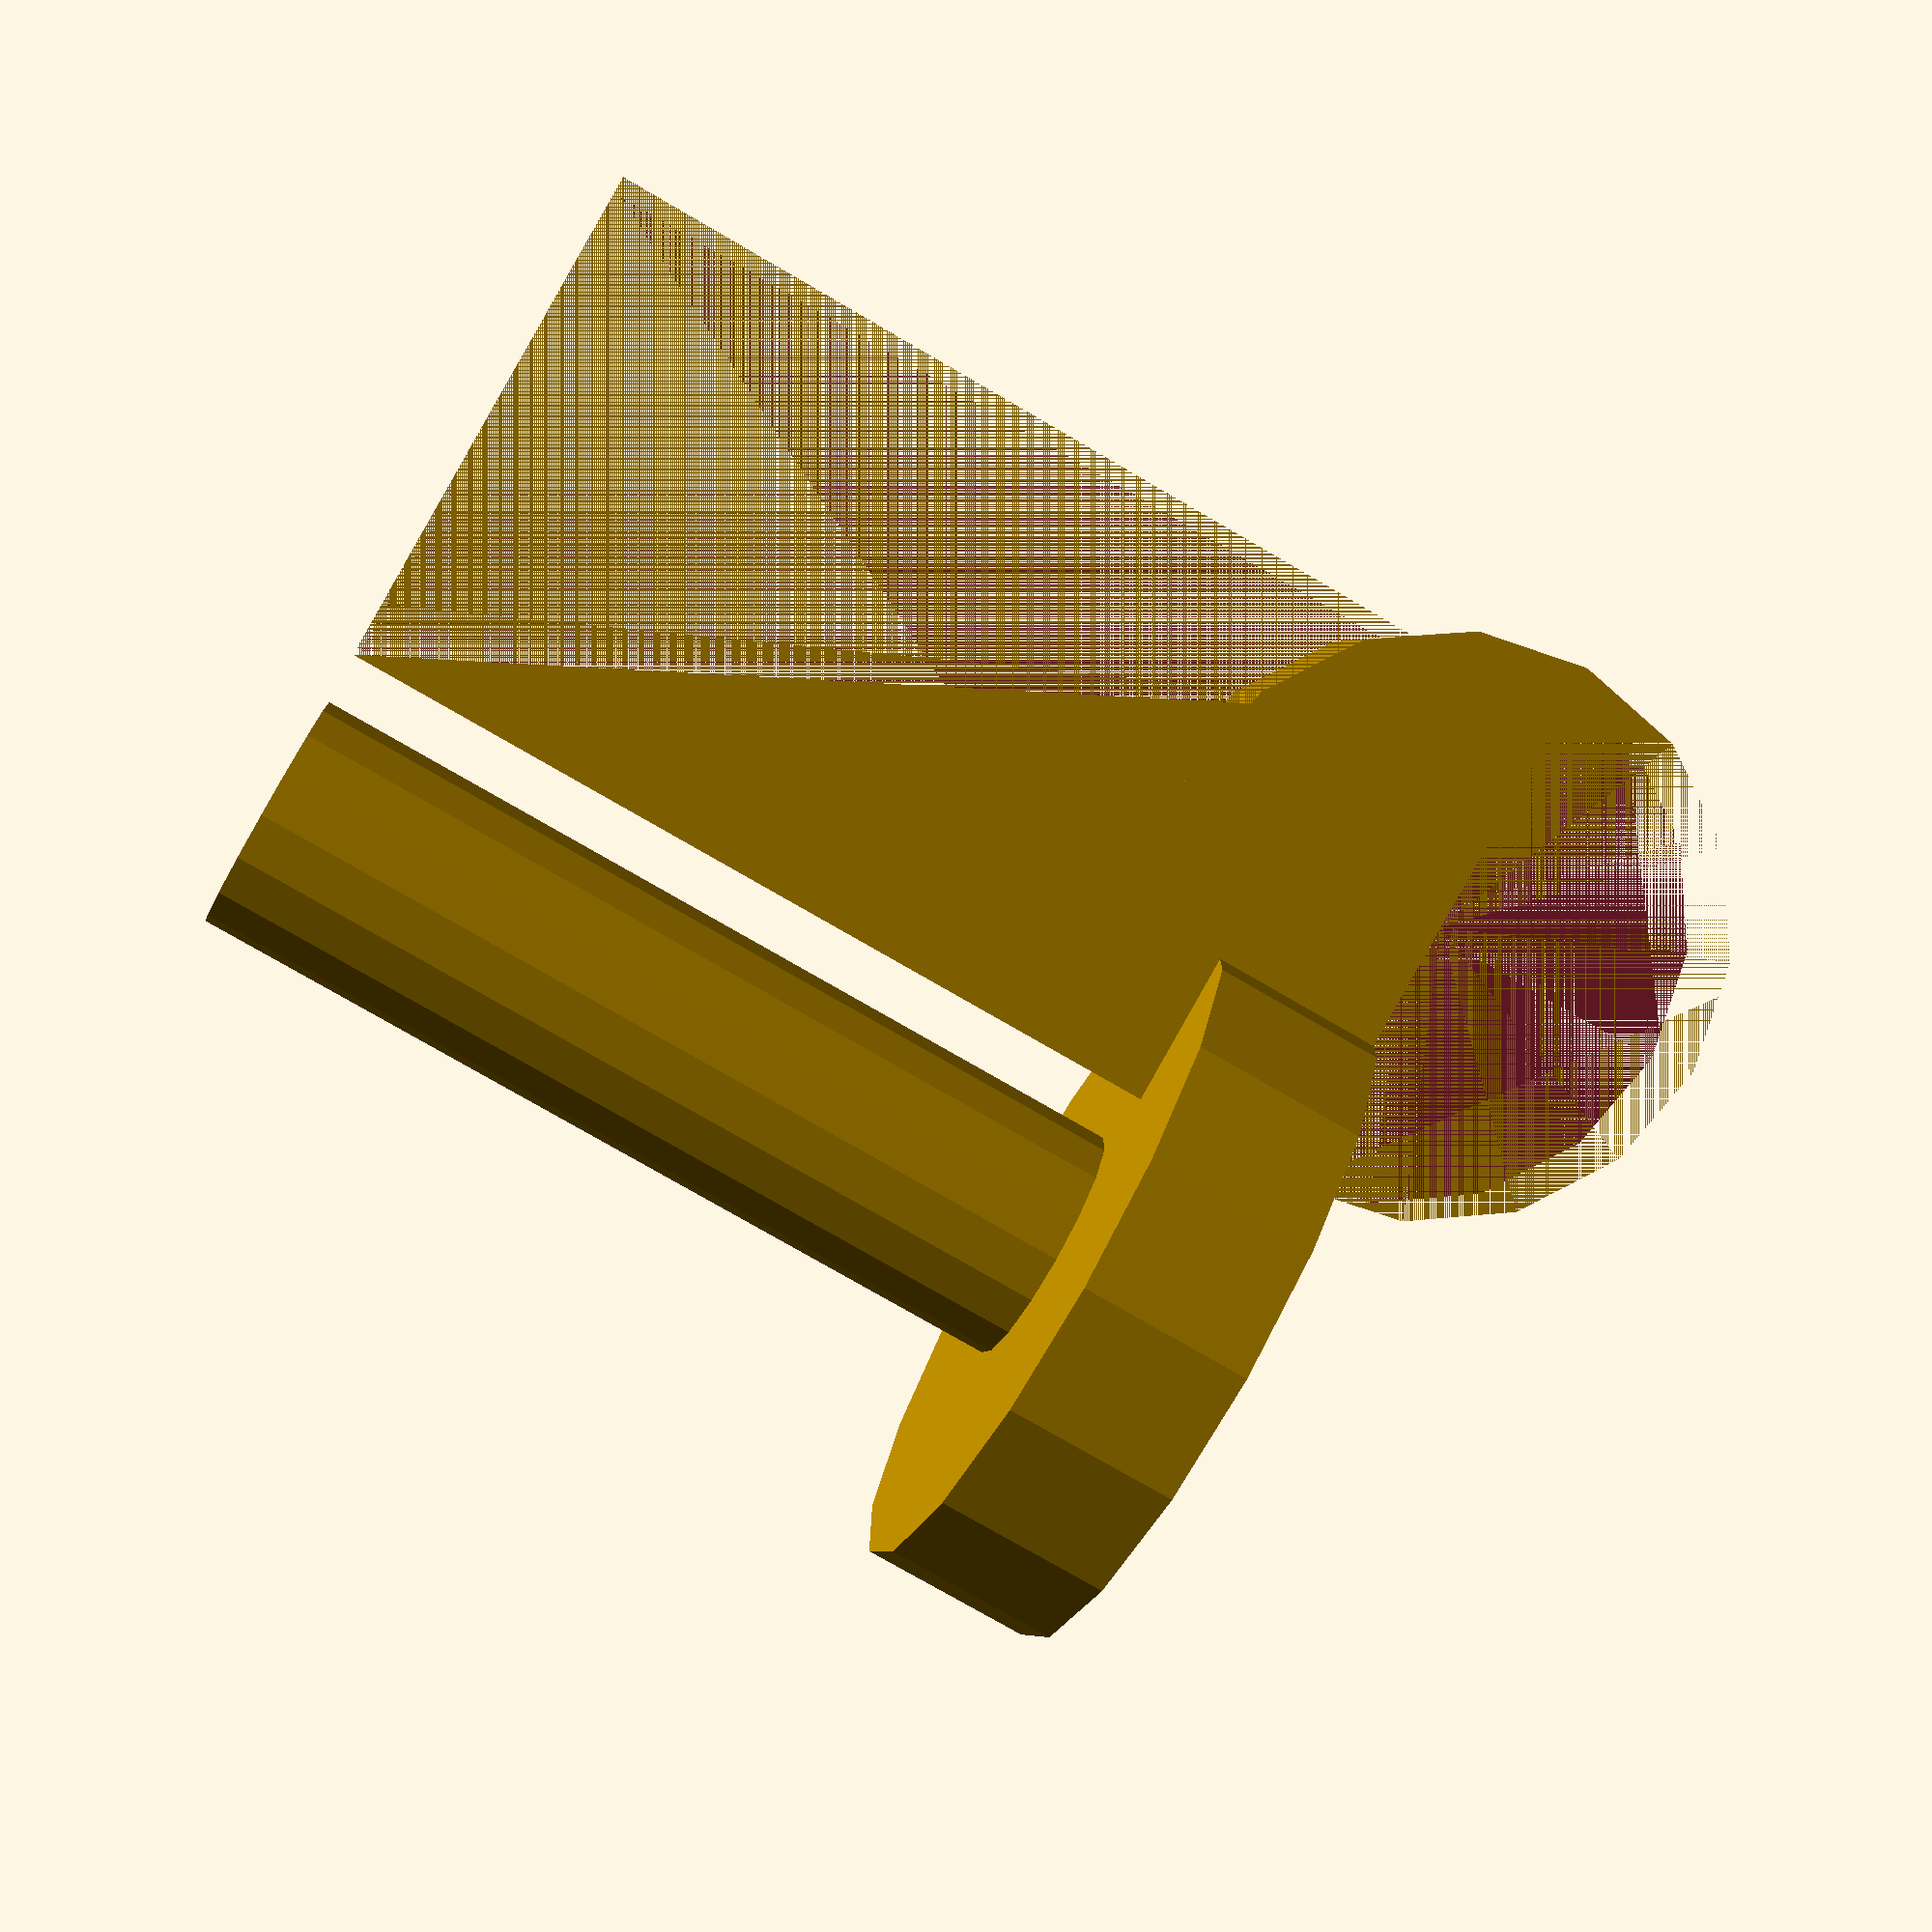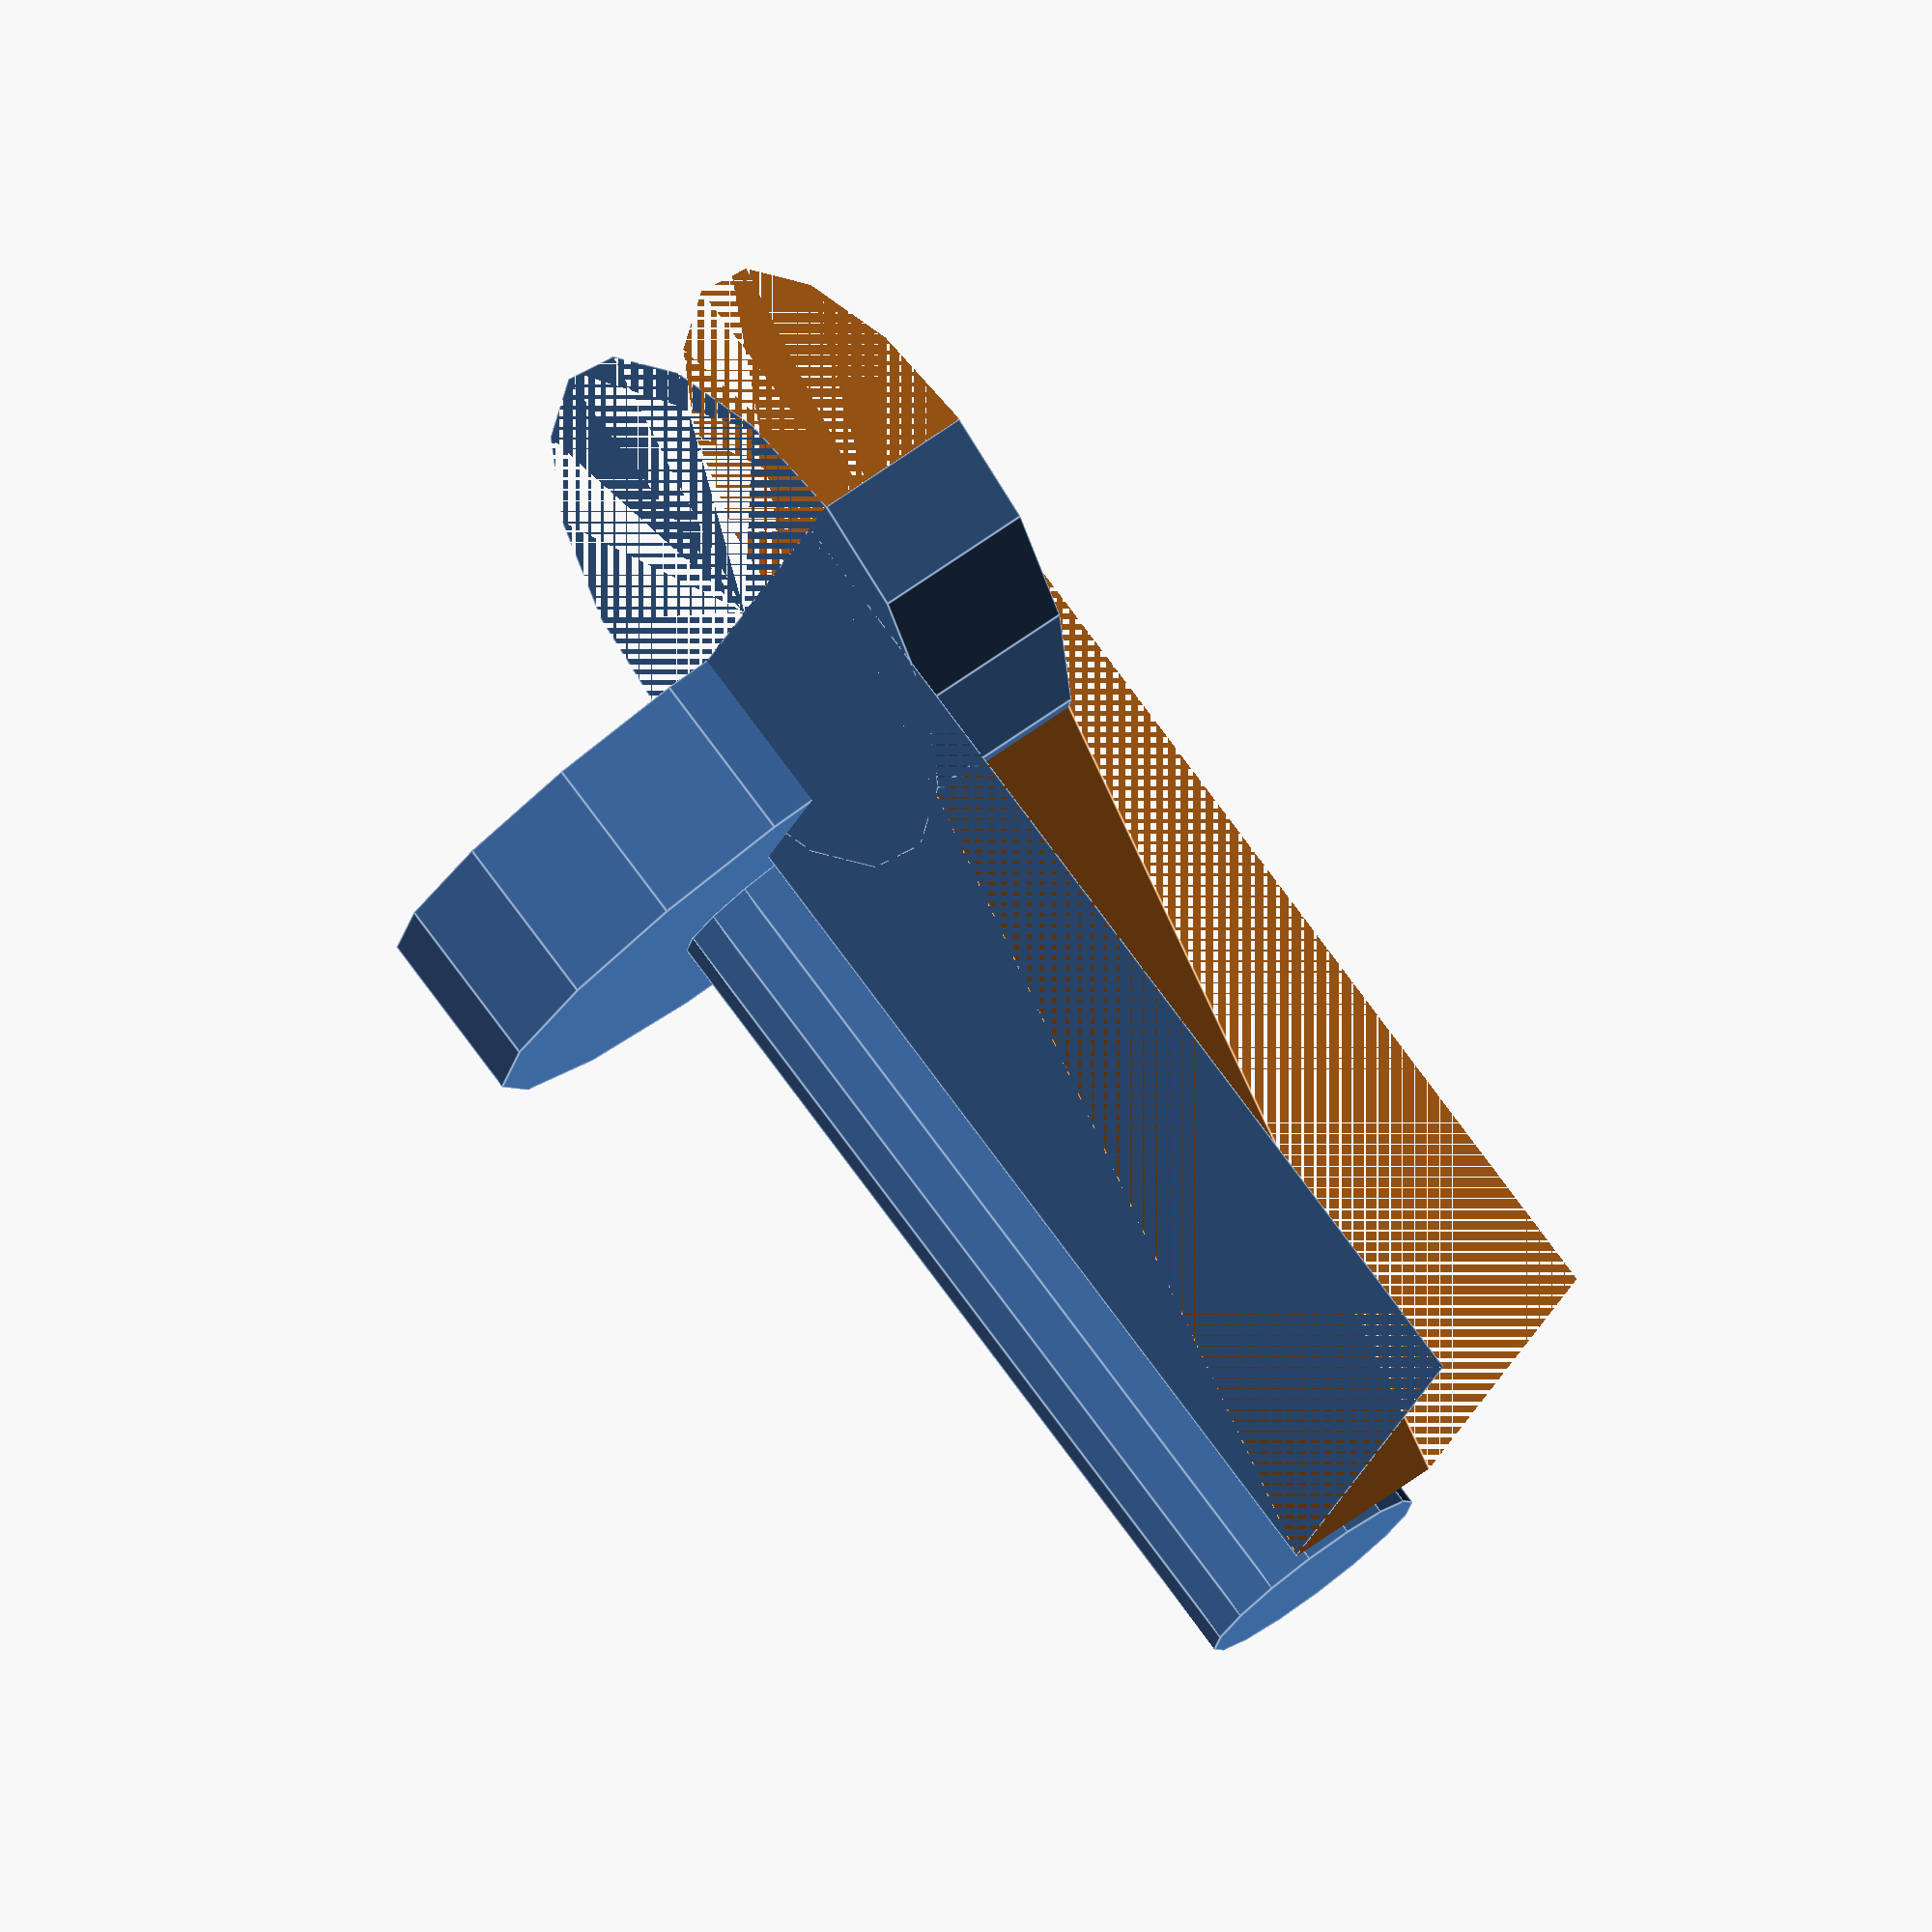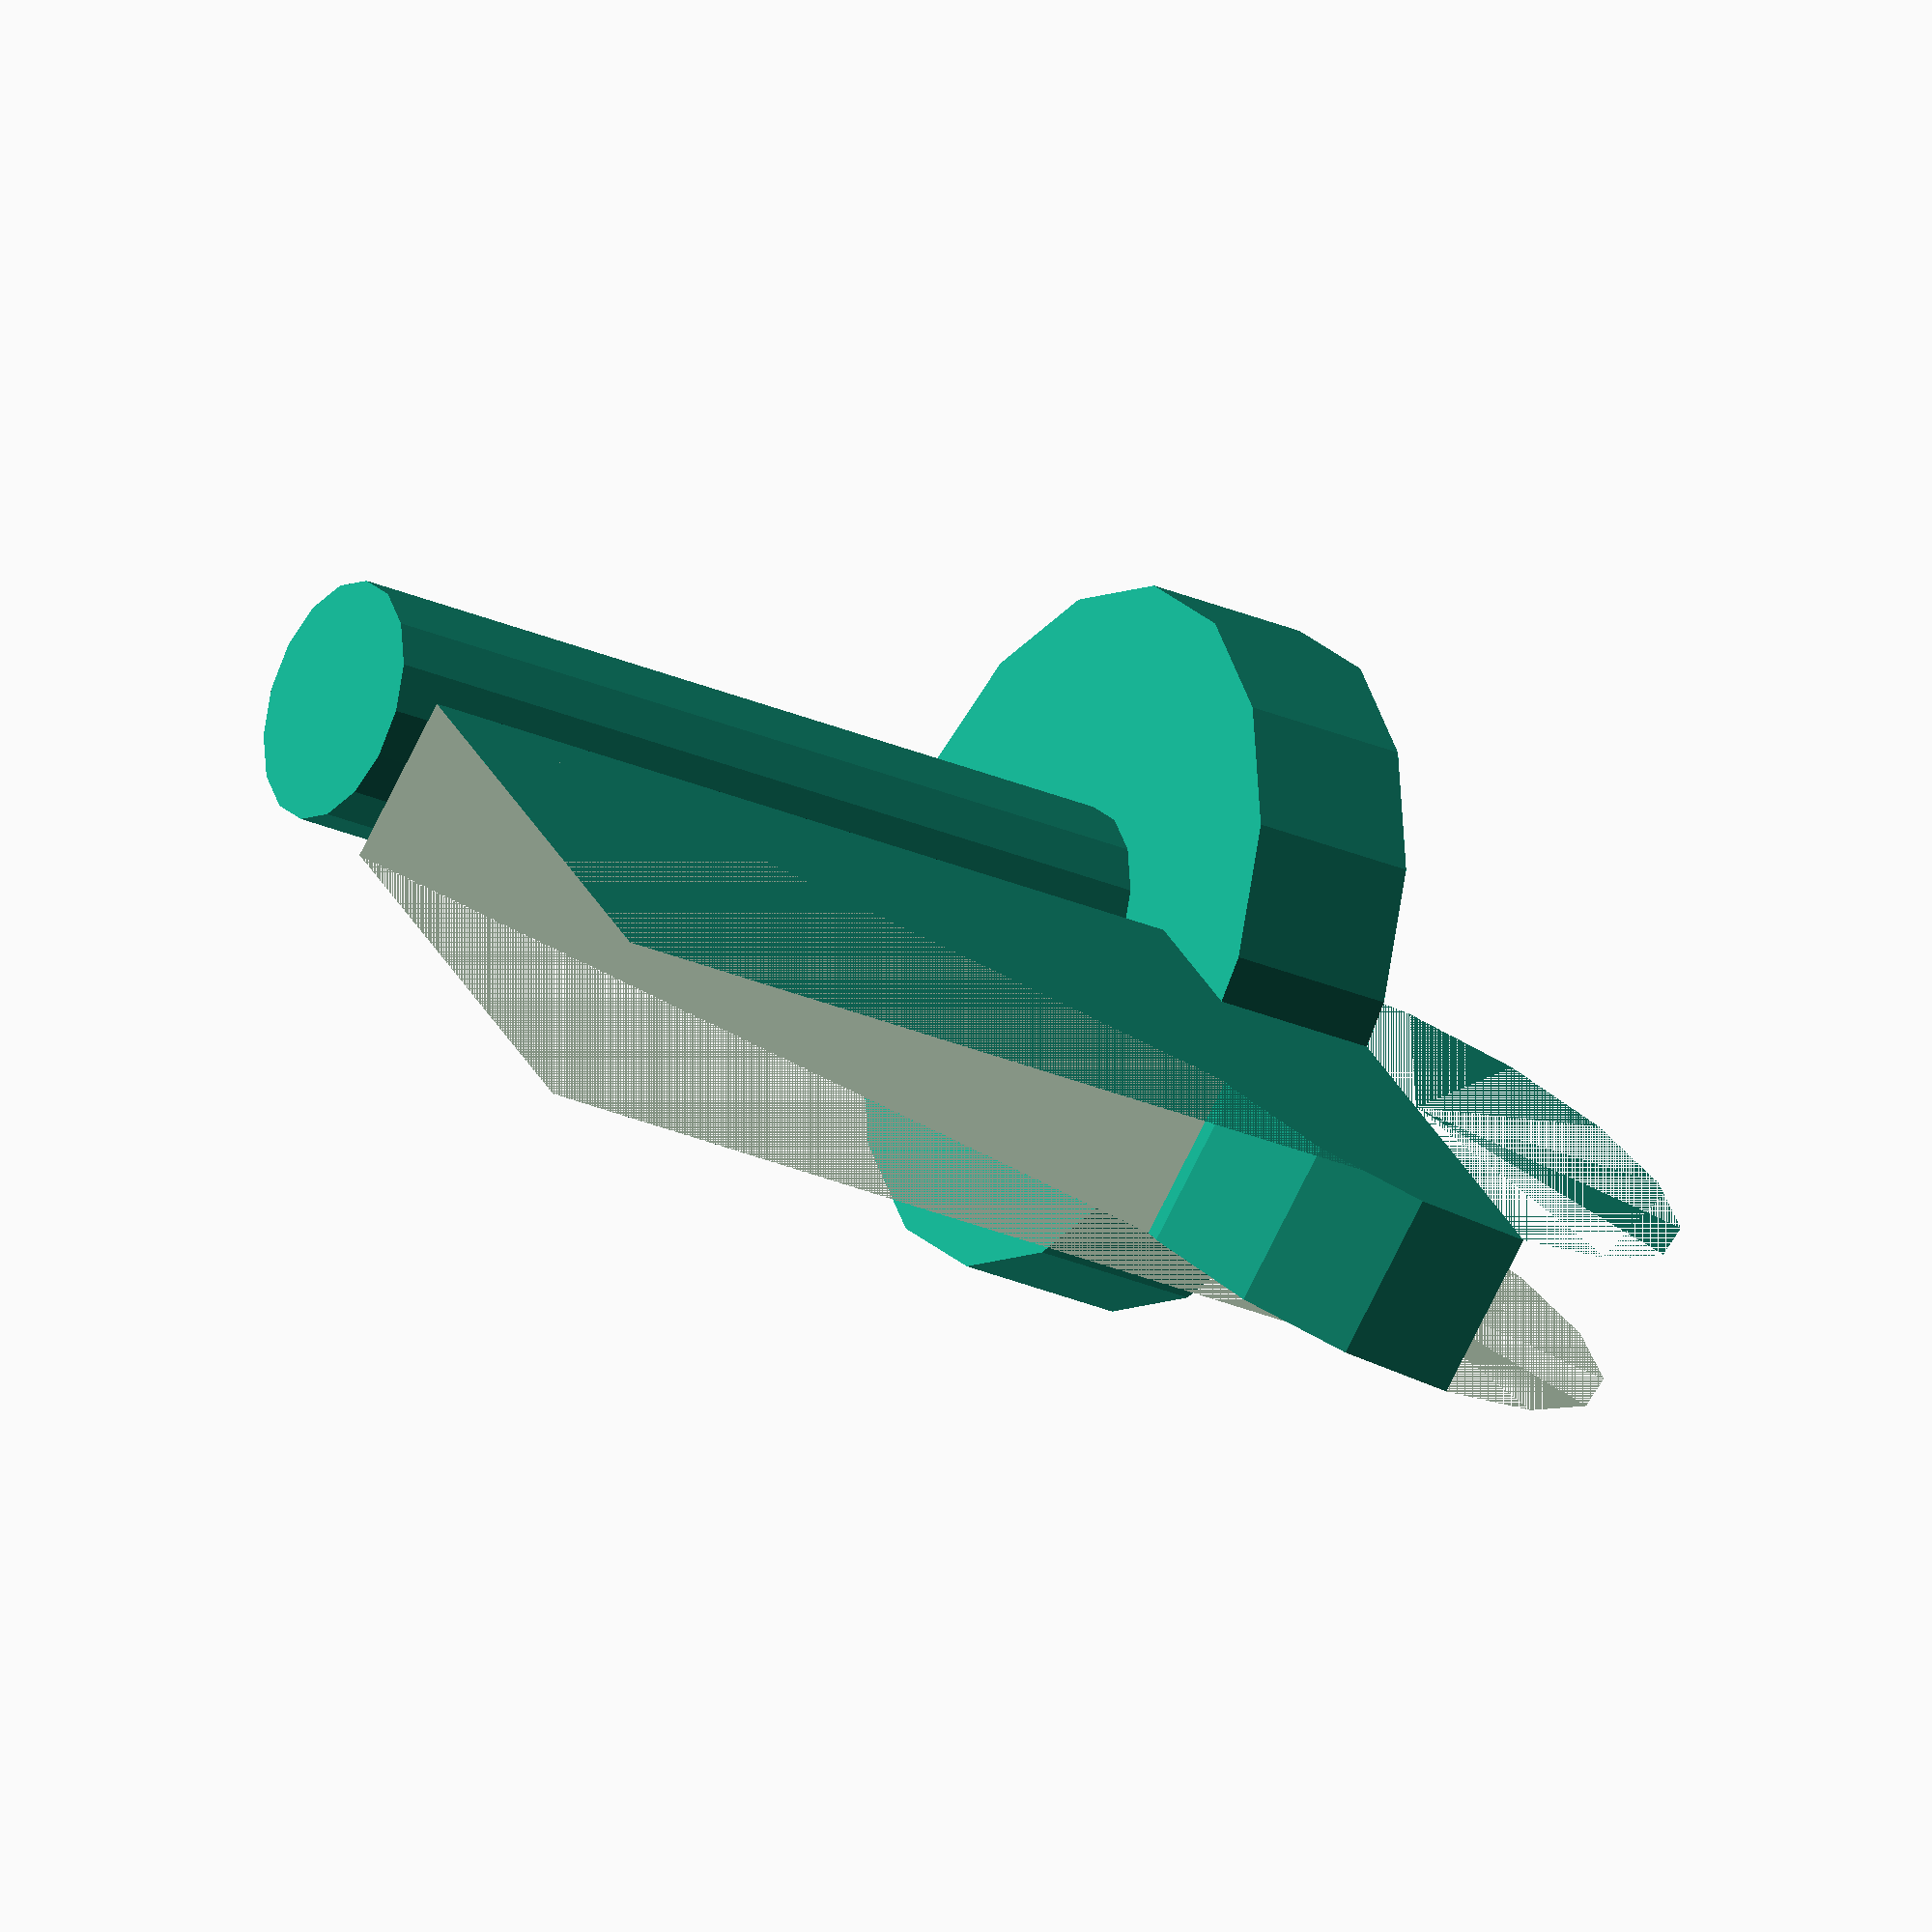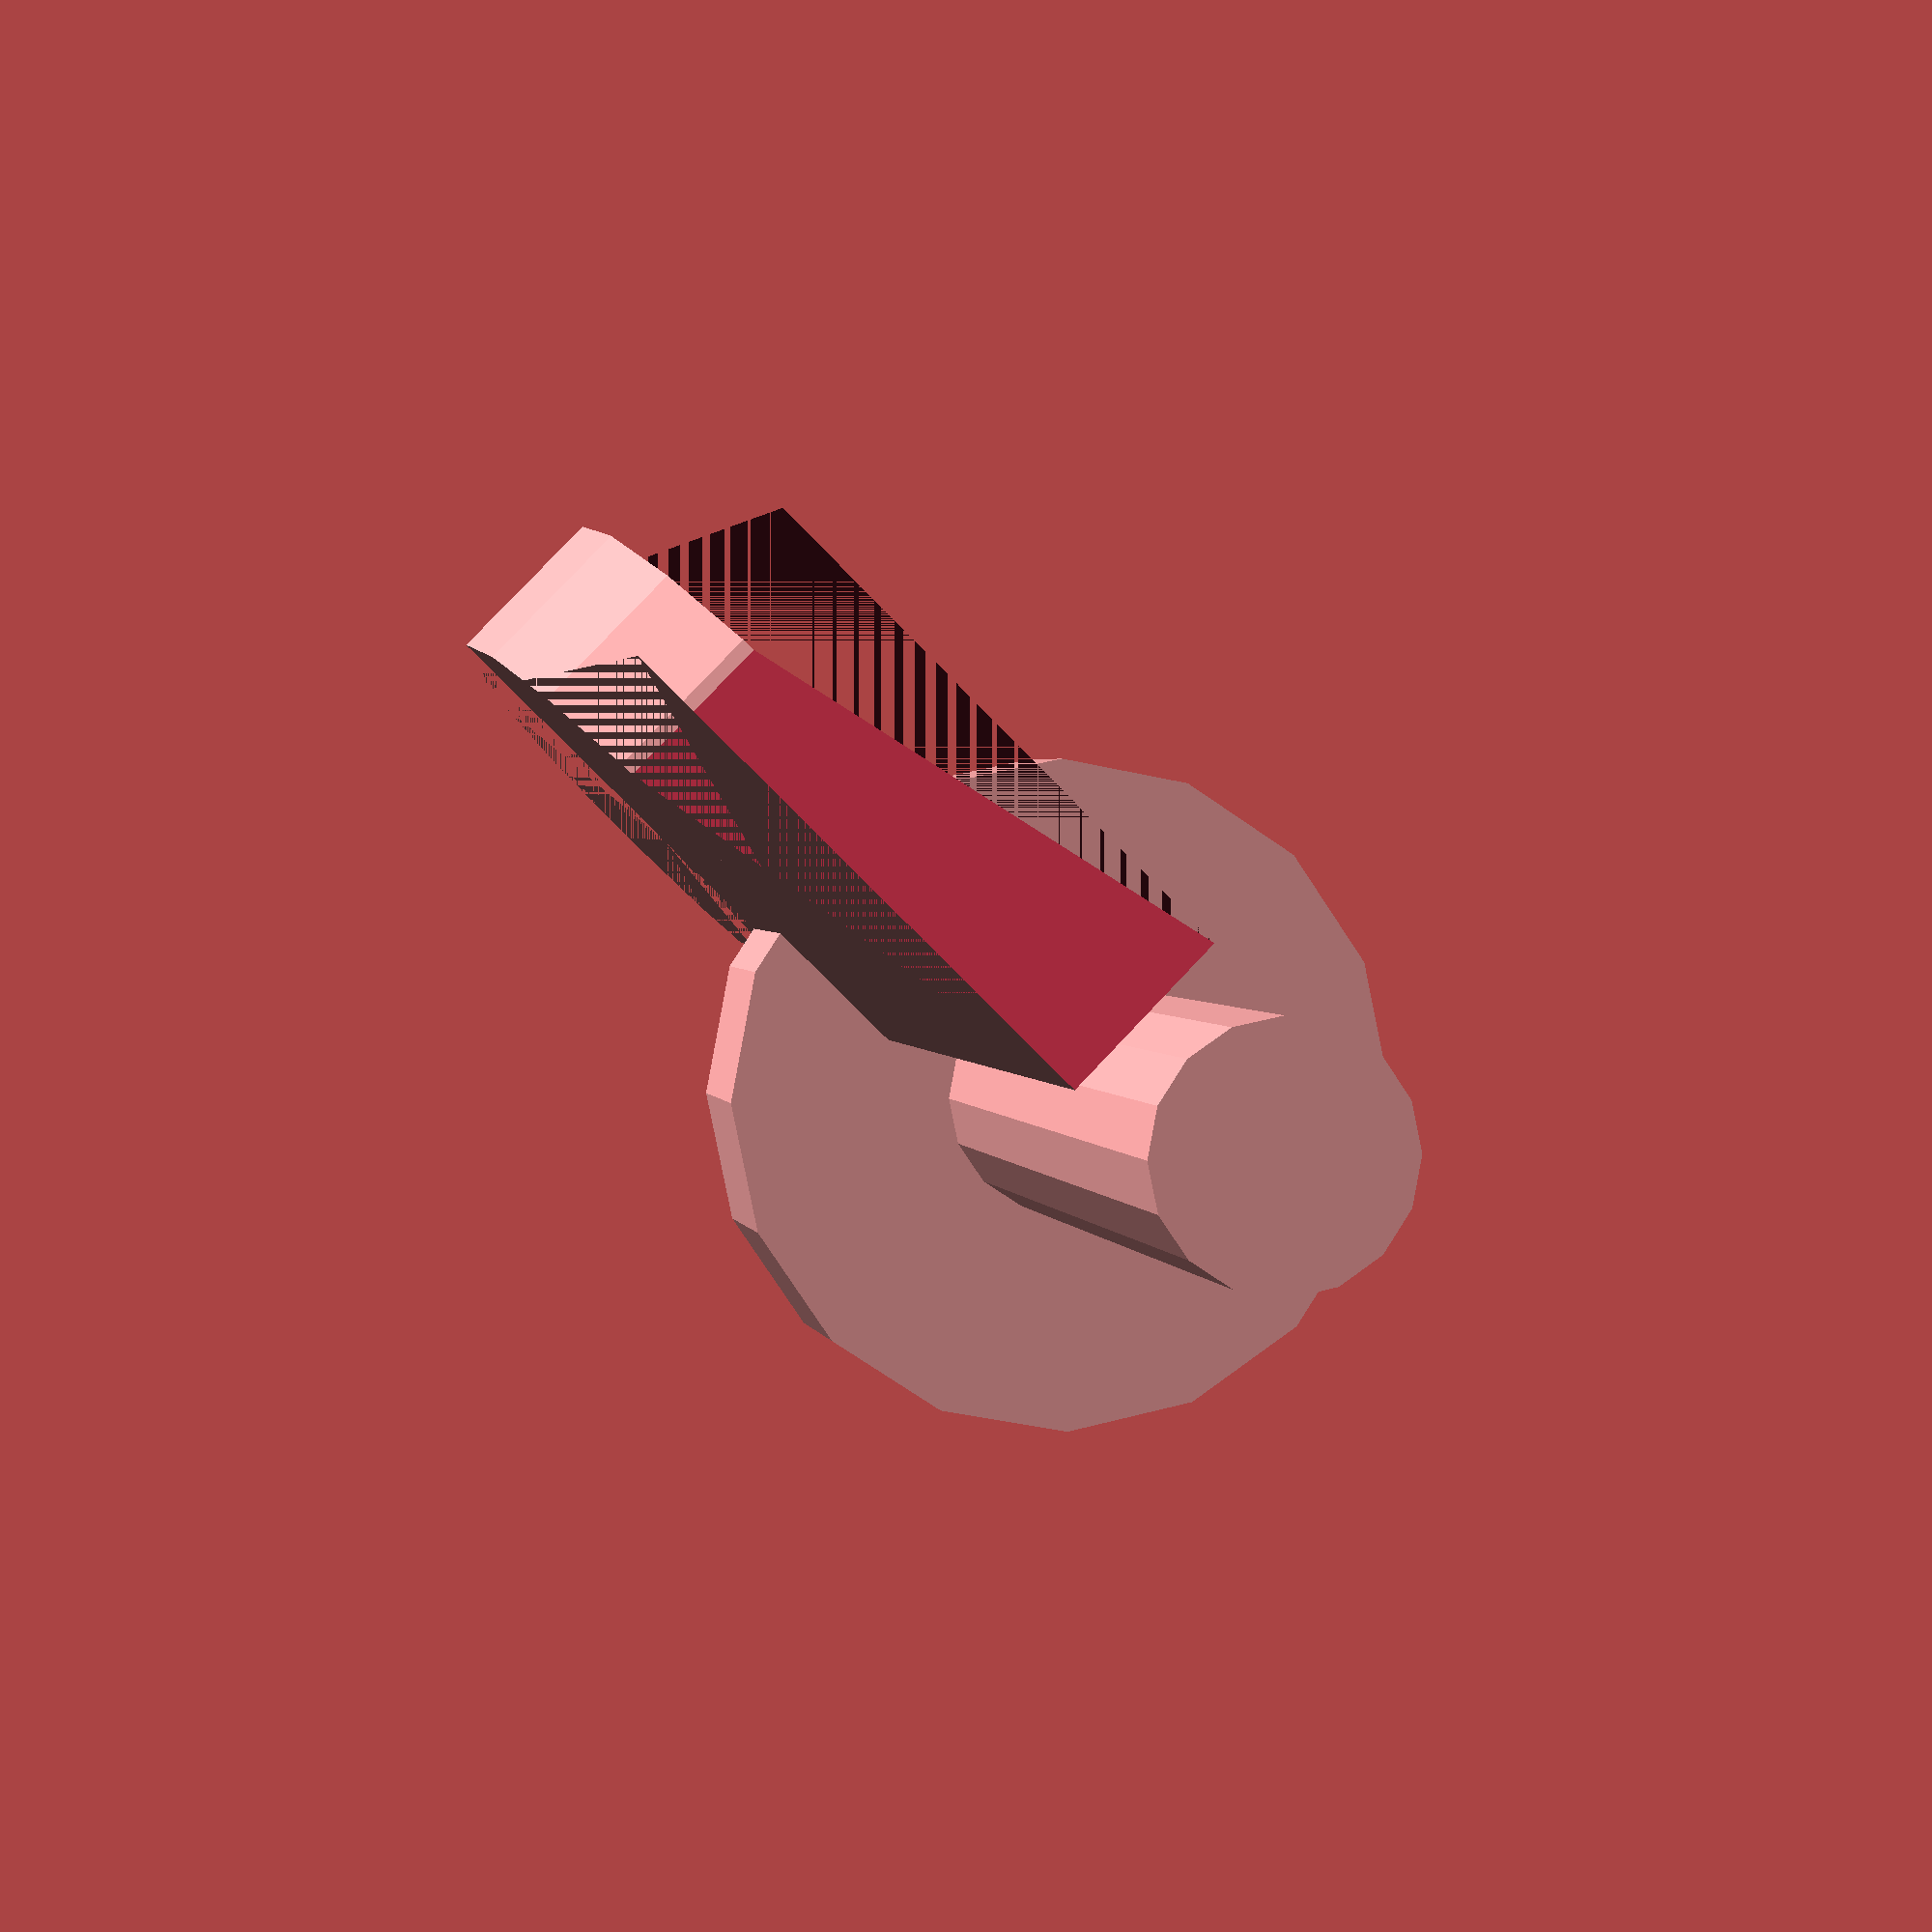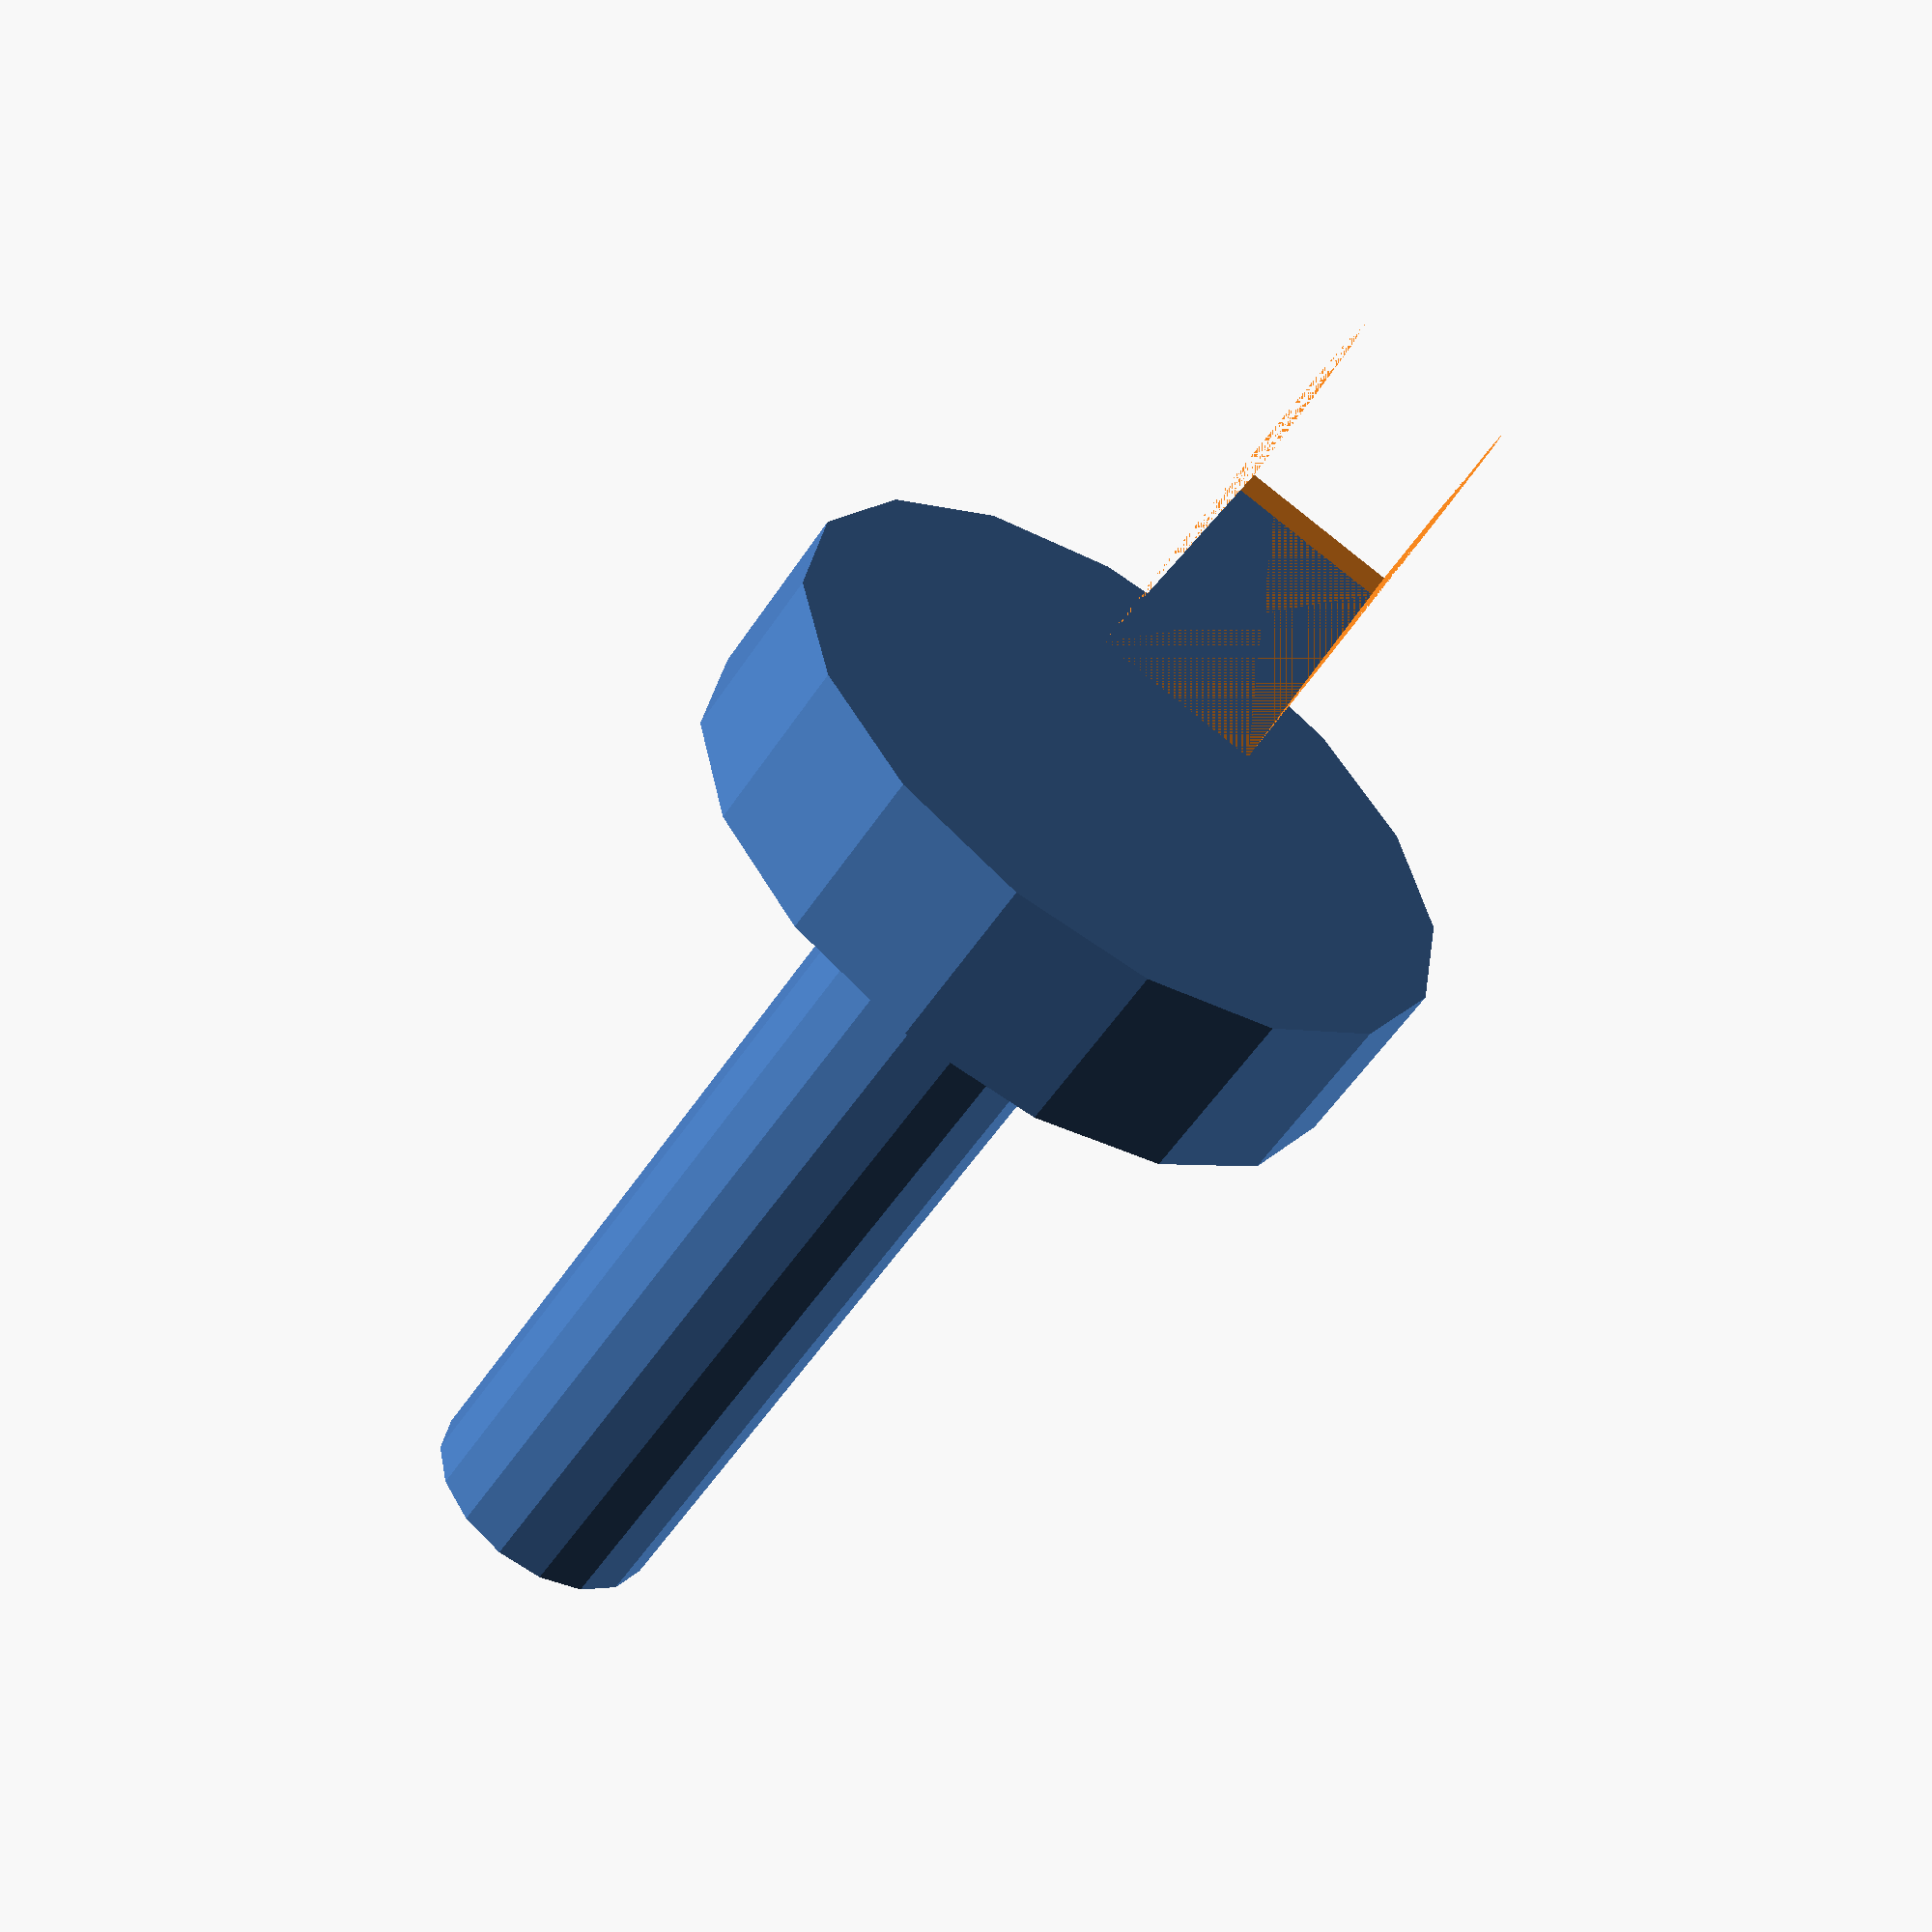
<openscad>
module coathook(height,depth,width,thickness,fn) {
    union() {
        translate([0, 0, thickness]) { //Peg.
            cylinder(r=7, h=height, $fn=fn);
        }
        cylinder(r=10 + thickness, h=thickness, $fn=fn); //Base.
        translate([10, -width / 2, 0]) { //Triangle.
            difference() {
                cube([depth,width,height + thickness]);
                translate([depth, 0, 0]) {
                    rotate([0, -atan(depth / (height + thickness)), 0]) {
                        cube([depth + height + thickness, width, depth + height + thickness]);
                    }
                }
            }
        }
        difference() {
            translate([10 + thickness + (depth - thickness) / 3, width / 2, 0]) {
                rotate([90, 0, 0]) {
                    cylinder(r=thickness + (depth - thickness) / 3, h=width, $fn=fn);
                }
            }
            translate([10, -width / 2, -depth]) {
                cube([depth + thickness, width, depth]);
            }
        }
    }
}

coathook(height=50, depth=30, width=10, thickness=10, fn=16);
</openscad>
<views>
elev=77.3 azim=349.1 roll=59.9 proj=p view=wireframe
elev=99.4 azim=110.3 roll=216.7 proj=o view=edges
elev=206.7 azim=230.2 roll=124.7 proj=o view=wireframe
elev=358.0 azim=224.5 roll=348.6 proj=p view=solid
elev=56.0 azim=249.2 roll=146.8 proj=p view=solid
</views>
